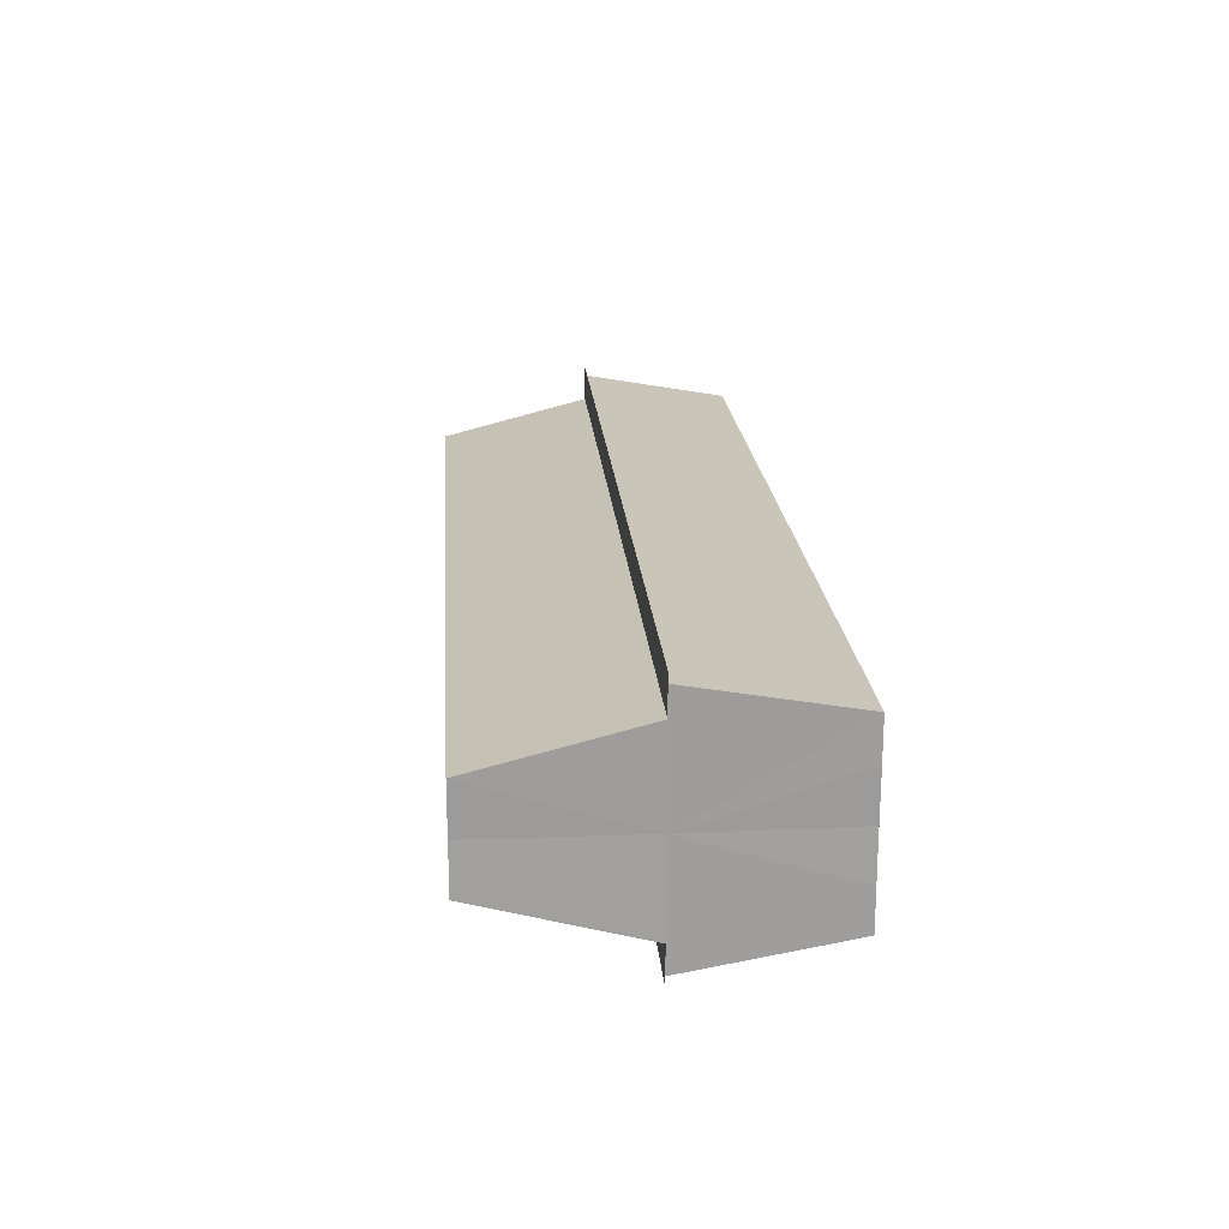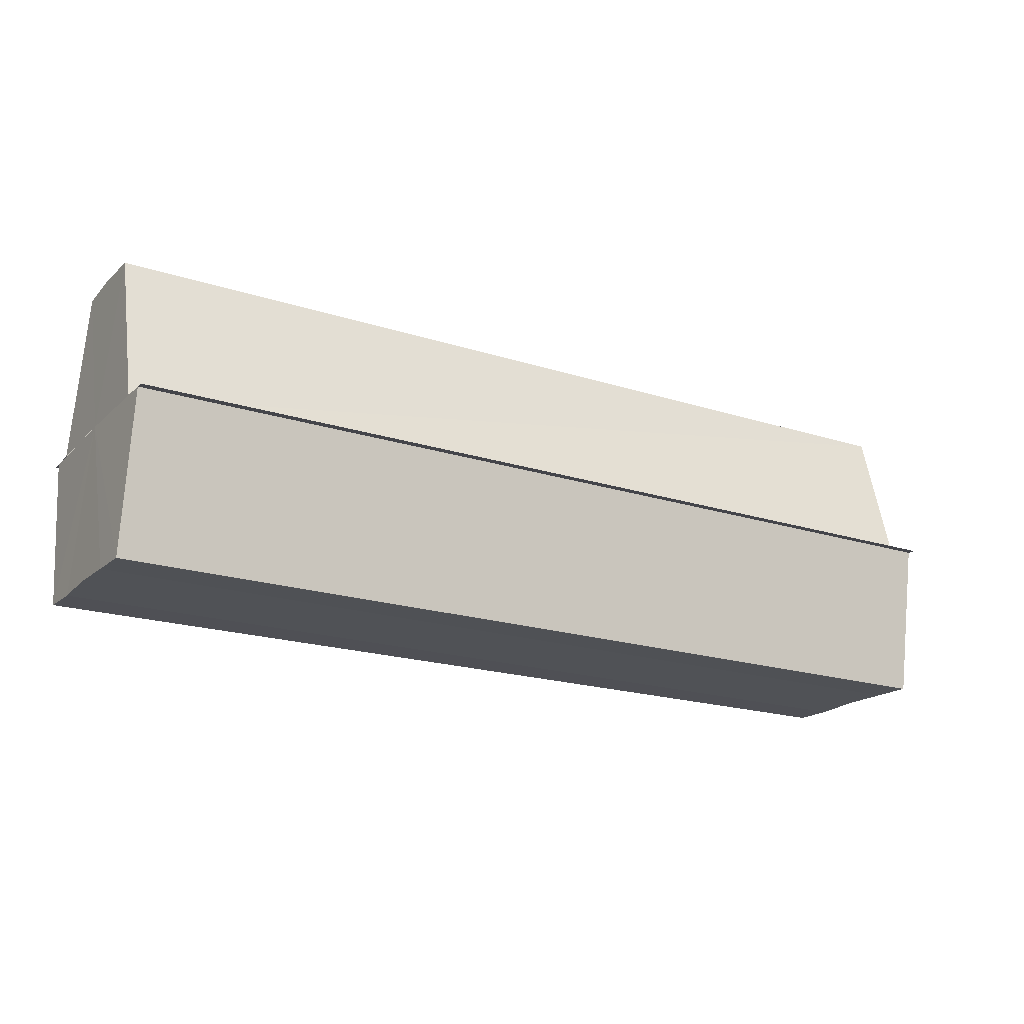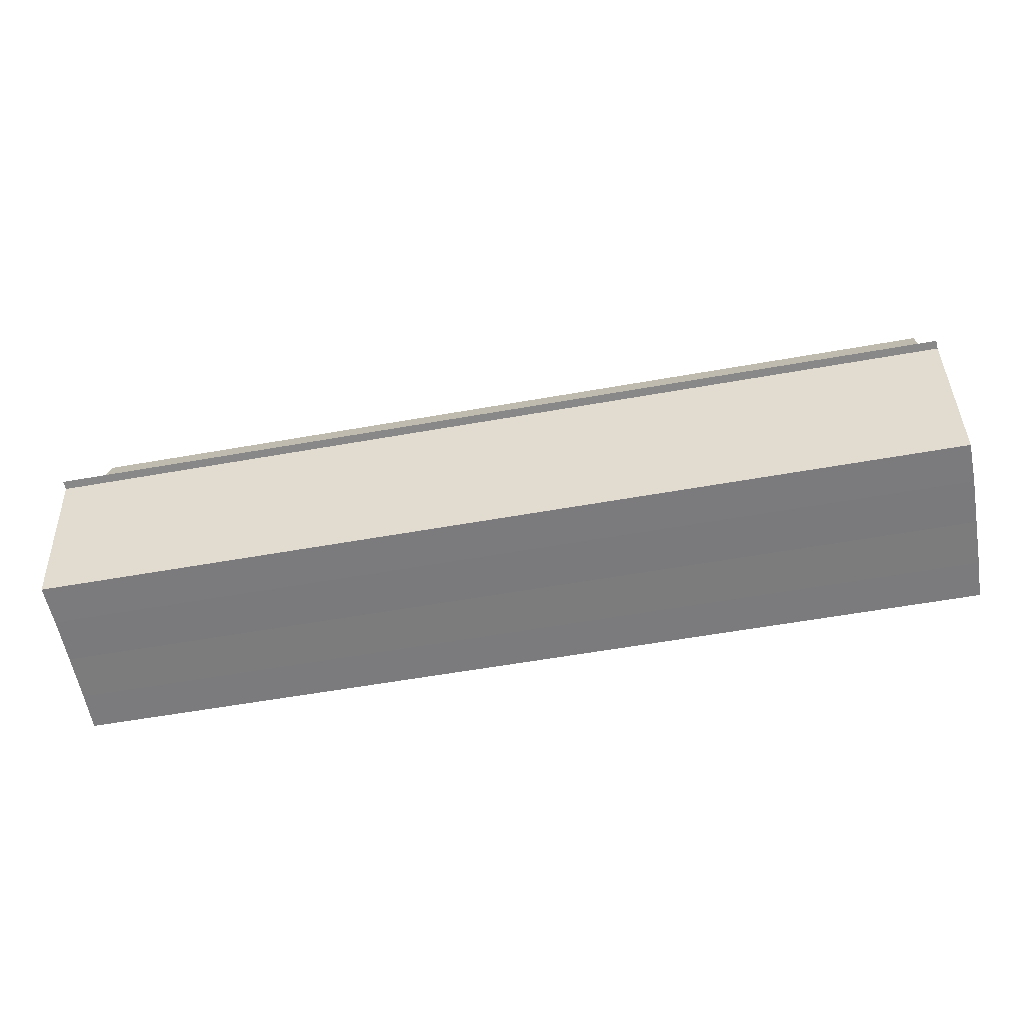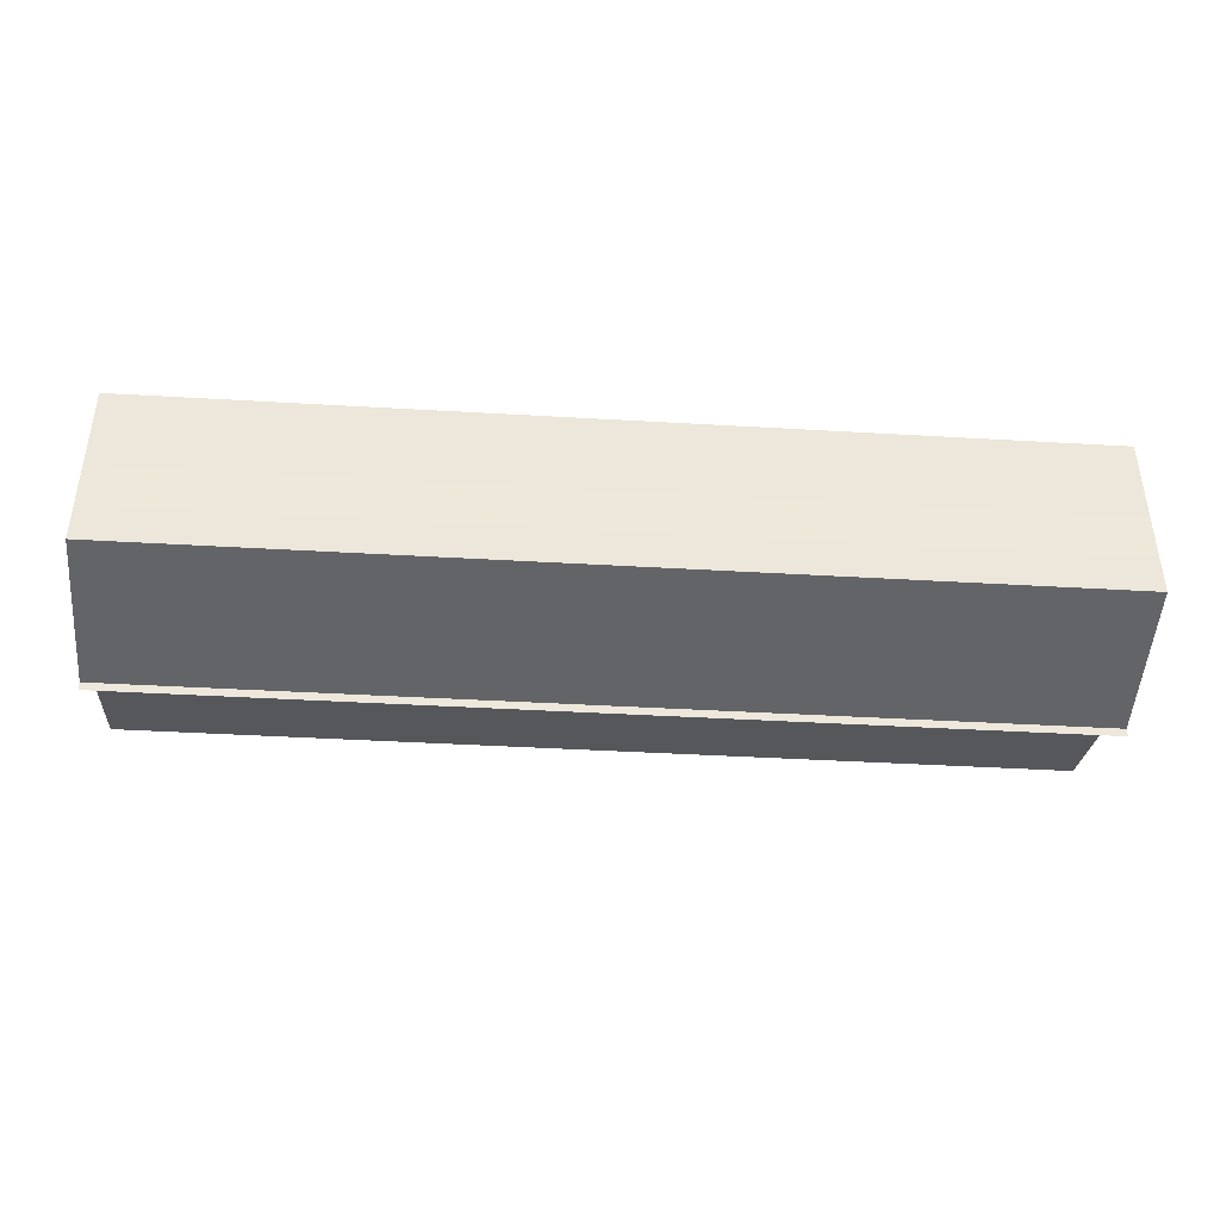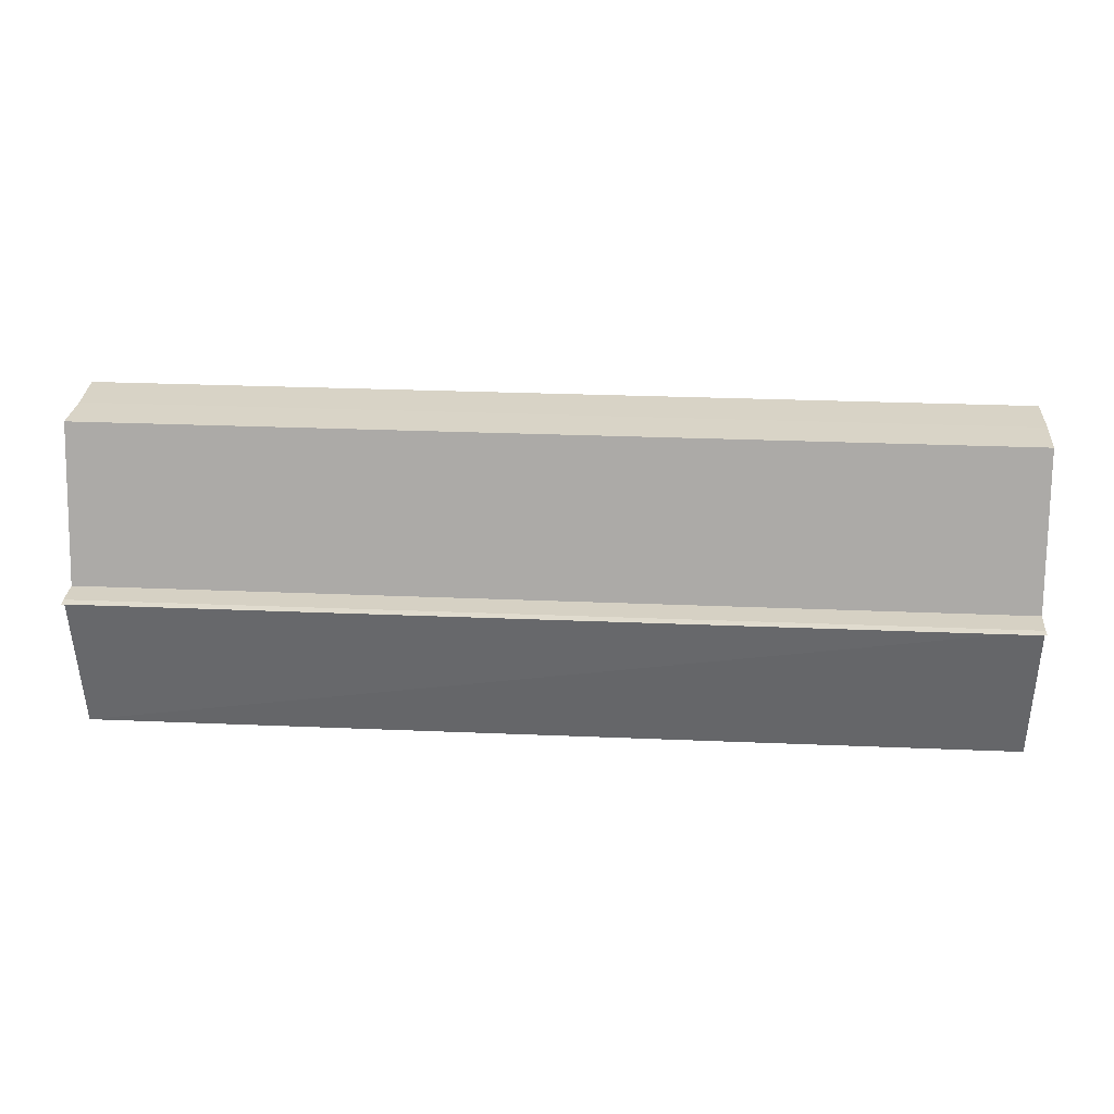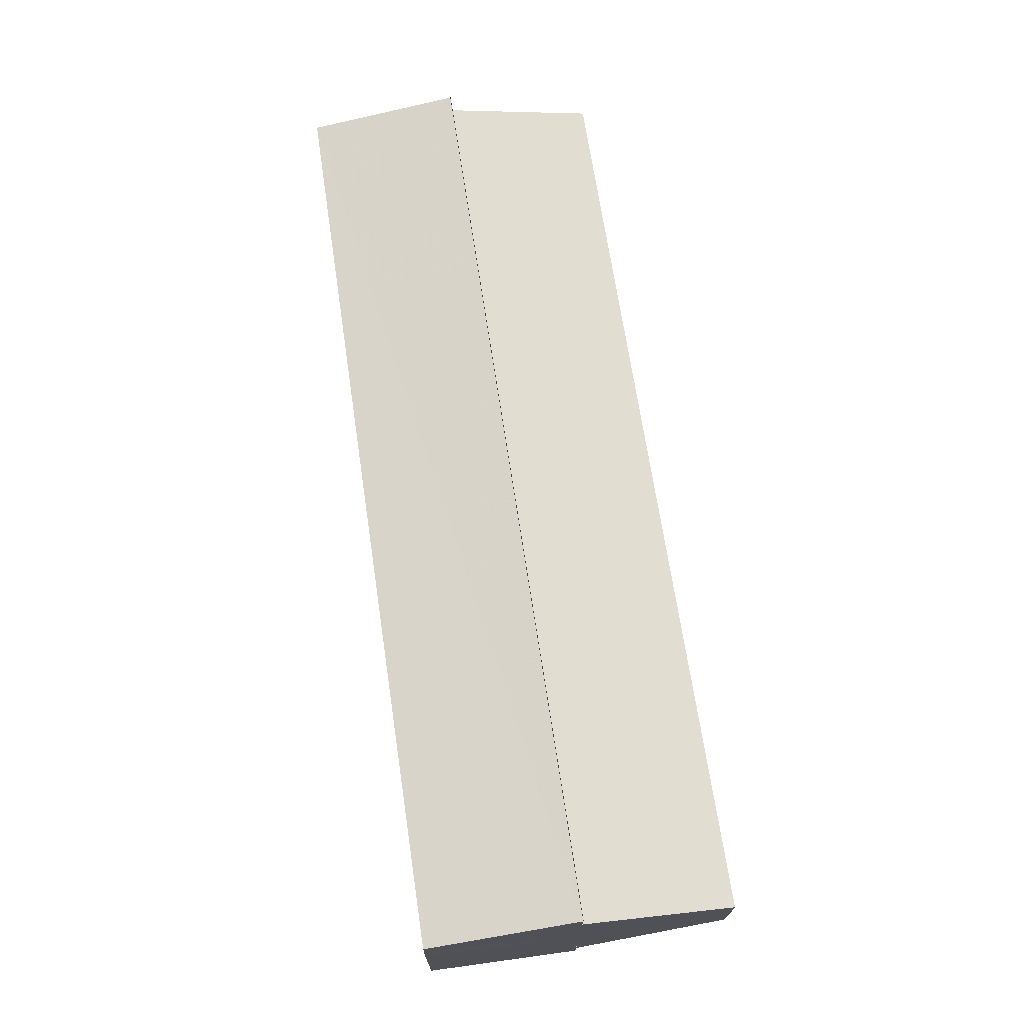
<metadata>
{"format":"obj","ext":"obj","renderer":"f3d","projection":"perspective","resolution":1024,"background":"white","views":[{"elev":19.7,"azim":-94.4,"up":"+Z"},{"elev":-19.6,"azim":148.9,"up":"+Y"},{"elev":-58.2,"azim":-169.6,"up":"+Y"},{"elev":-41.4,"azim":-4.1,"up":"+Z"},{"elev":28.2,"azim":-176.5,"up":"+Y"},{"elev":69.2,"azim":81.4,"up":"+Z"}]}
</metadata>
<code>
o 9983
v 2229 1862 16.4
v 2229 1862 16.4
v 2229 1862 16.4
v 2229 1862 16.39
v 2229 1862 16.4
v 2229 1862 16.4
v 2229 1862 16.4
v 2229 1862 16.41
v 2229 1862 16.41
v 2229 1862 16.4
v 2229 1862 16.4
v 2229 1862 16.4
v 2229 1862 16.4
v 2229 1862 16.4
v 2229 1862 16.4
v 2229 1862 16.39
v 2229 1862 16.39
v 2229 1862 16.4
v 2229 1862 16.4
v 2229 1862 16.4
v 2229 1862 16.4
v 2229 1862 16.39
v 2229 1862 16.41
v 2229 1862 16.39
v 2229 1862 16.39
v 2229 1862 16.39
v 2229 1862 16.39
v 2229 1862 16.39
v 2229 1862 16.39
v 2229 1862 16.41
v 2229 1862 16.41
v 2229 1862 16.41
v 2229 1862 16.41
v 2229 1862 16.41
v 2229 1862 16.41
v 2229 1862 16.41
v 2229 1862 16.41
v 2229 1862 16.41
v 2229 1862 16.4
v 2229 1862 16.41
v 2229 1862 16.4
v 2229 1862 16.4
v 2229 1862 16.4
v 2229 1862 16.4
v 2229 1862 16.39
v 2229 1862 16.4
v 2229 1862 16.4
v 2229 1862 16.41
v 2229 1862 16.4
v 2229 1862 16.4
v 2229 1862 16.4
v 2229 1862 16.39
v 2229 1862 16.39
v 2229 1862 16.4
v 2229 1862 16.41
v 2229 1862 16.4
v 2229 1862 16.4
v 2229 1862 16.39
v 2229 1862 16.39
v 2229 1862 16.39
v 2229 1862 16.39
v 2229 1862 16.39
v 2229 1862 16.39
v 2229 1862 16.39
v 2229 1862 16.39
v 2229 1862 16.39
v 2229 1862 16.39
v 2229 1862 16.39
v 2229 1862 16.4
v 2229 1862 16.4
v 2229 1862 16.4
v 2229 1862 16.4
v 2229 1862 16.4
v 2229 1862 16.41
v 2229 1862 16.4
v 2229 1862 16.41
v 2229 1862 16.41
v 2229 1862 16.41
v 2229 1862 16.41
v 2229 1862 16.41
v 2229 1862 16.41
v 2229 1862 16.41
v 2229 1862 16.4
v 2229 1862 16.39
v 2229 1862 16.4
v 2229 1862 16.4
v 2229 1862 16.41
f 1 2 3
f 2 4 5
f 6 1 7
f 8 6 9
f 9 10 11
f 11 12 13
f 13 14 15
f 15 16 17
f 18 16 19
f 18 19 20
f 18 20 21
f 18 22 16
f 18 21 23
f 24 22 25
f 26 22 25
f 27 28 24
f 29 28 26
f 18 23 30
f 31 30 32
f 33 34 31
f 35 30 36
f 37 38 35
f 39 37 40
f 41 42 39
f 43 44 41
f 45 46 43
f 47 36 48
f 47 48 49
f 47 49 50
f 47 50 51
f 47 51 52
f 47 52 53
f 47 54 55
f 47 56 54
f 47 57 56
f 47 58 57
f 59 60 61
f 61 62 63
f 64 65 61
f 66 65 67
f 68 69 67
f 69 70 71
f 70 72 73
f 72 74 75
f 76 77 78
f 76 79 78
f 78 23 80
f 78 81 82
f 18 83 84
f 18 85 83
f 18 86 85
f 18 87 86

</code>
